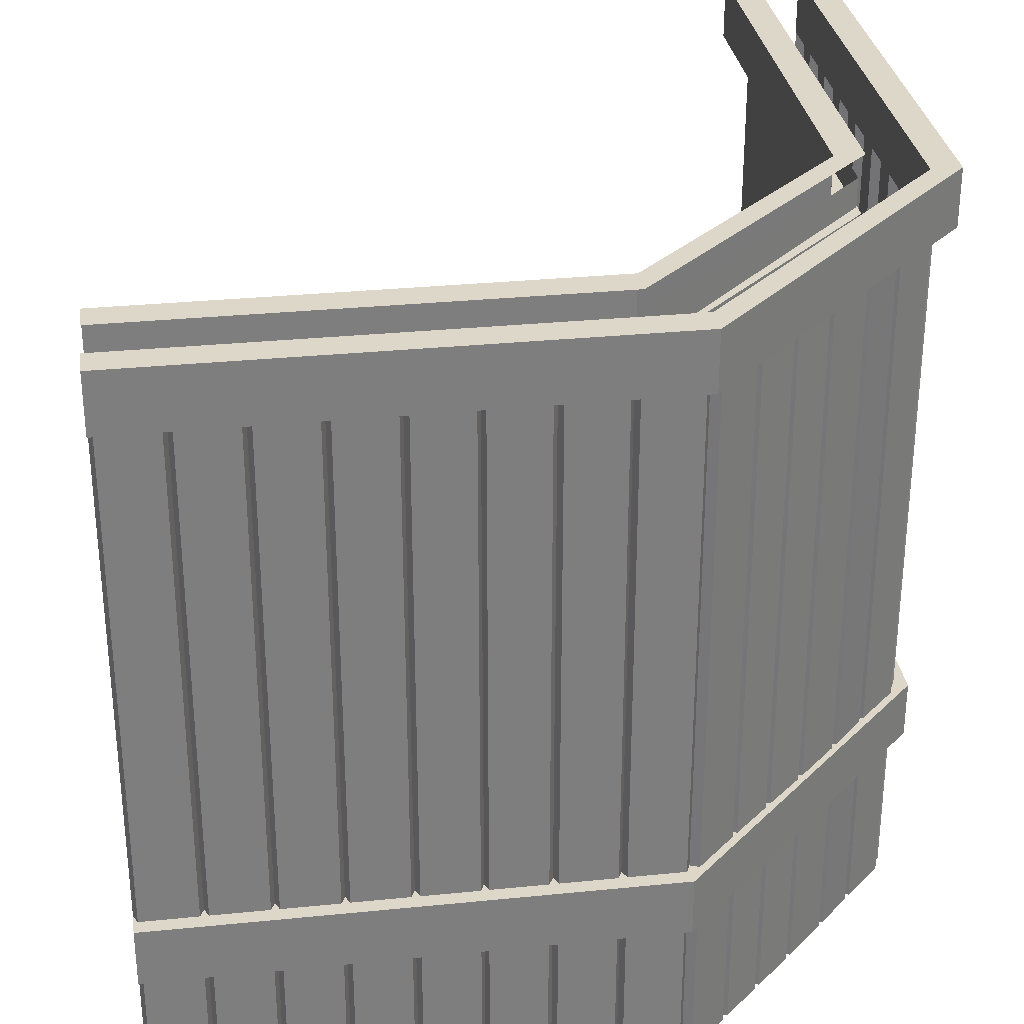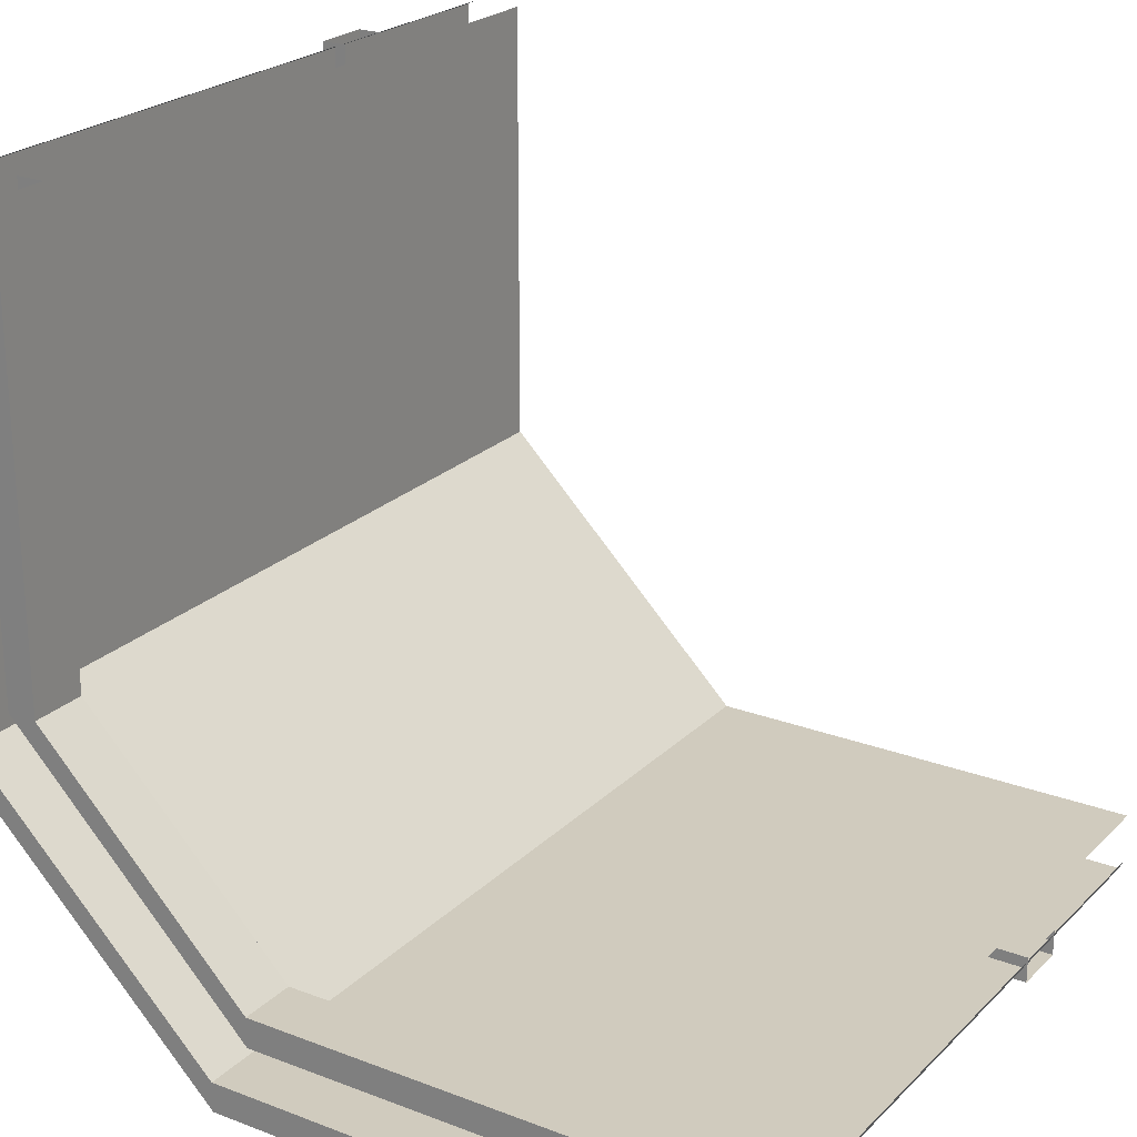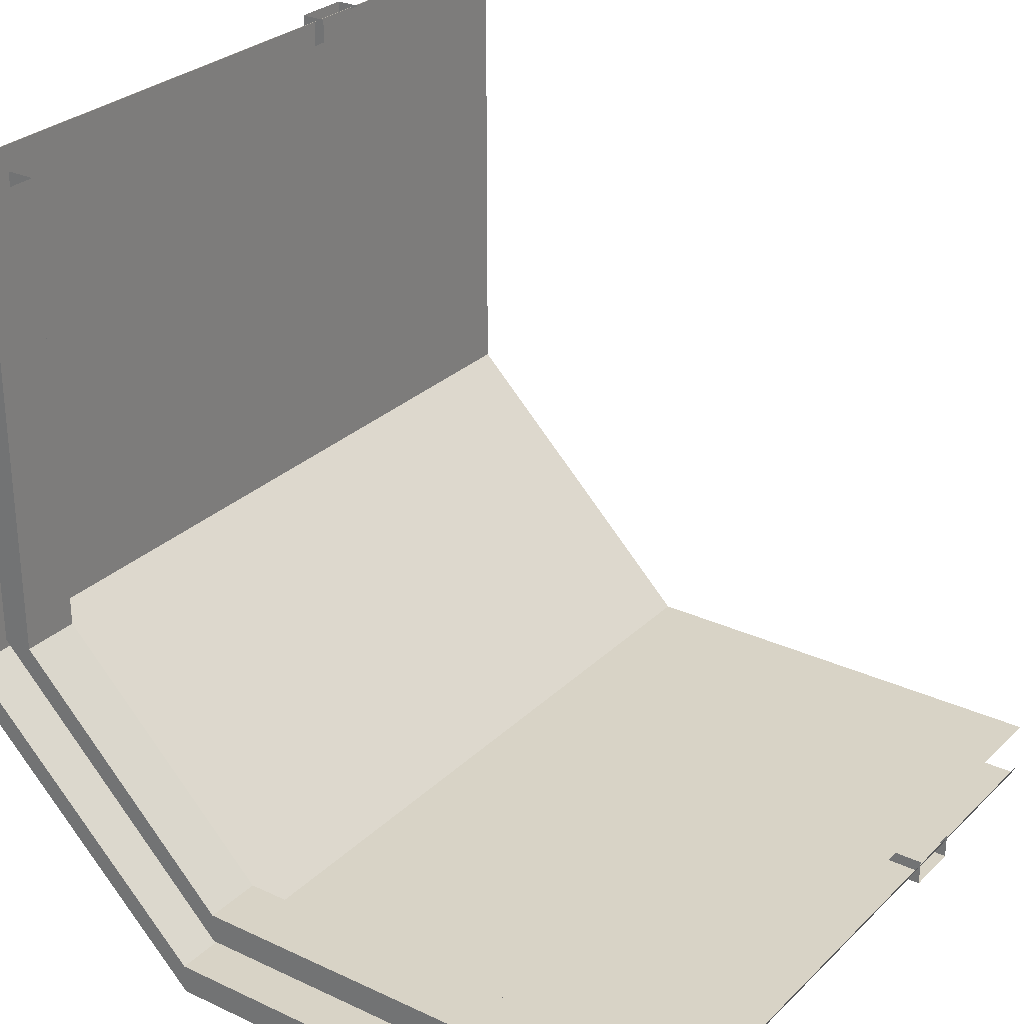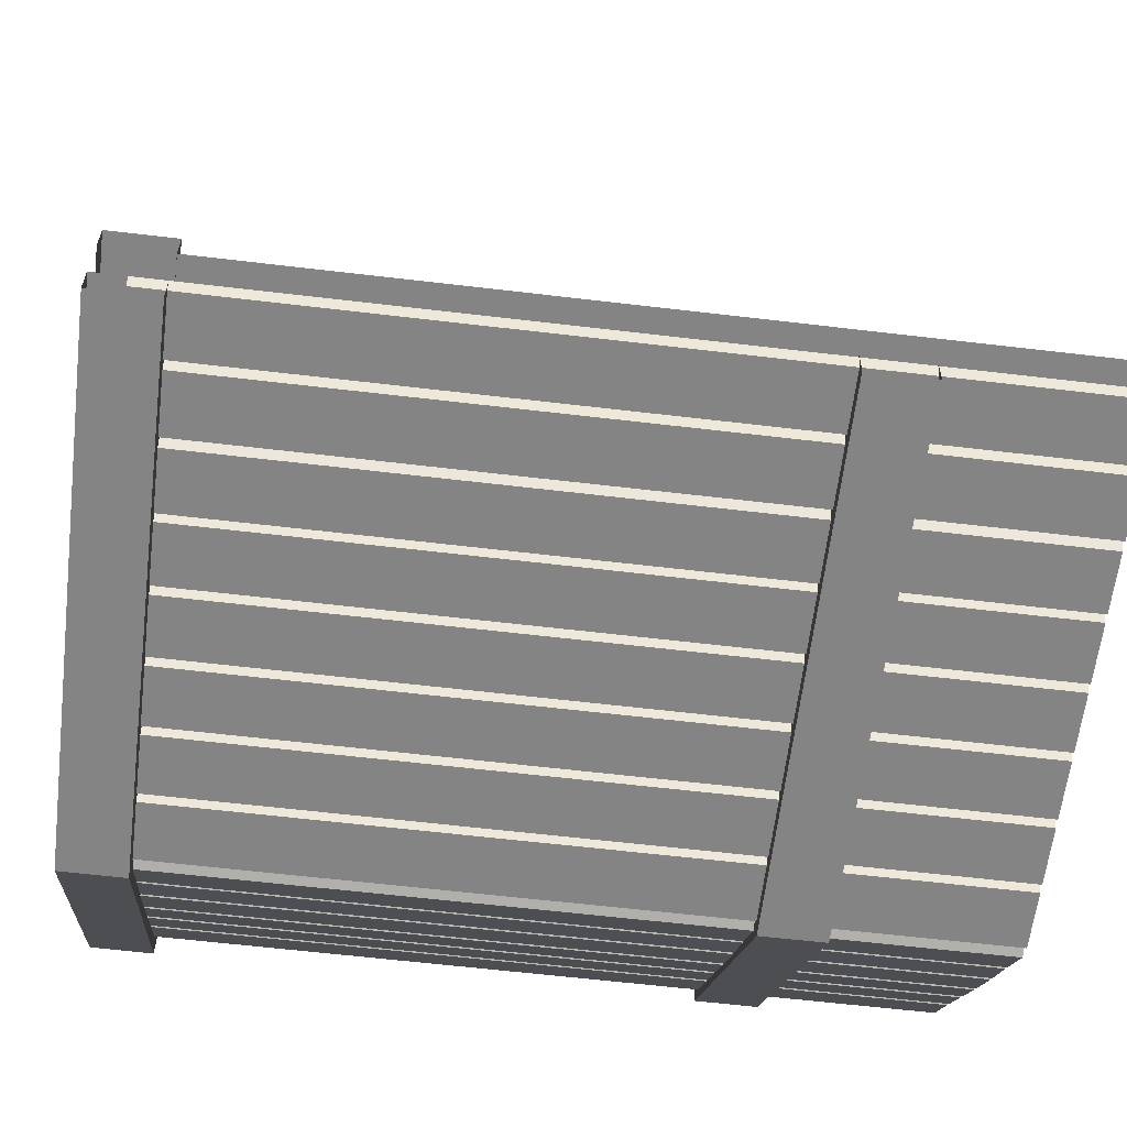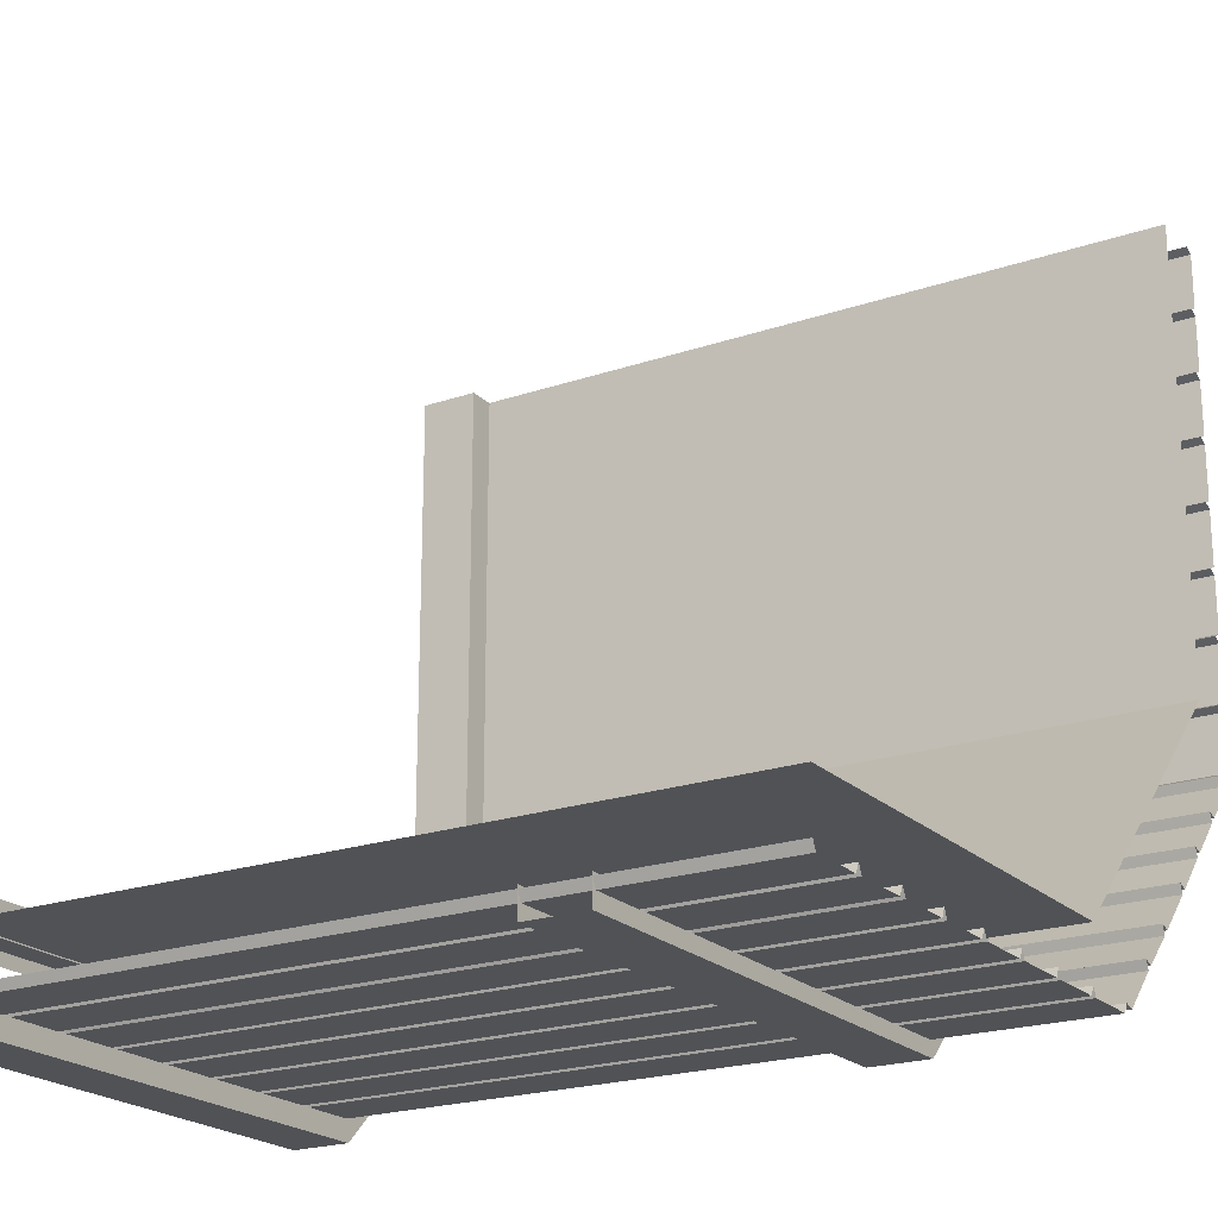
<metadata>
{"format":"obj","ext":"obj","renderer":"f3d","projection":"perspective","resolution":1024,"background":"white","views":[{"elev":30.9,"azim":81.8,"up":"+Y"},{"elev":23.4,"azim":-147.3,"up":"+Z"},{"elev":28.1,"azim":-144.7,"up":"+Z"},{"elev":-61.4,"azim":-96.9,"up":"+Z"},{"elev":-21.1,"azim":-58.4,"up":"+Z"}]}
</metadata>
<code>
o Overhang_WoodWear_Corner_Front
v -2 0.8831 -1.092
v -2 0.6496 -1.092
v -2 0.8831 -0.9875
v -2 0.6496 -0.9875
v 1e-06 0.8831 -1.092
v 0 0.6496 -1.092
v 1e-06 0.8831 -0.9875
v 0 0.6496 -0.9875
v -0.2209 0 -0.8
v -0.2209 3 -0.8
v -2 0 -0.8
v -2 3 -0.8
v -0.164 3.117 -0.686
v -0.164 2.883 -0.686
v -0.164 3.117 -0.8049
v -0.164 2.883 -0.8049
v -2 3.117 -0.686
v -2 2.883 -0.686
v -2 3.117 -0.8049
v -2 2.883 -0.8049
v -2 3.117 -1.118
v -2 2.883 -1.118
v -2 3.117 -0.9986
v -2 2.883 -0.9986
v 1e-06 3.117 -1.118
v 0 2.883 -1.118
v 1e-06 3.117 -0.9986
v 0 2.883 -0.9986
v 1.092 0.8831 1e-06
v 1.092 0.6496 0
v 0.9875 0.8831 1e-06
v 0.9875 0.6496 1e-06
v 1.092 0.8831 2
v 1.092 0.6496 2
v 0.9875 0.8831 2
v 0.9875 0.6496 2
v 0.8 0 2
v 0.8 3 2
v 0.8 0 0.2084
v 0.8 3 0.2084
v 0.686 3.117 2
v 0.686 2.883 2
v 0.8049 3.117 2
v 0.8049 2.883 2
v 0.686 3.117 0.1861
v 0.686 2.883 0.1861
v 0.8049 3.117 0.1861
v 0.8049 2.883 0.1861
v 1.118 3.117 1e-06
v 1.118 2.883 0
v 0.9986 3.117 1e-06
v 0.9986 2.883 1e-06
v 1.118 3.117 2
v 1.118 2.883 2
v 0.9986 3.117 2
v 0.9986 2.883 2
v -0 2 -1
v -2 2 -1
v -2 0 -1
v -1 2 -1
v -0.25 -0 -1
v -0.5 -0 -1
v -0.75 -0 -1
v -1 0 -1
v -1.25 0 -1
v -1.5 0 -1
v -1.75 0 -1
v -0.25 2 -1
v -0.5 2 -1
v -0.75 2 -1
v -1.25 2 -1
v -1.5 2 -1
v -1.75 2 -1
v -2 3 -1
v -0.25 3 -1
v -0.5 3 -1
v -0.75 3 -1
v -1 3 -1
v -1.25 3 -1
v -1.5 3 -1
v -1.75 3 -1
v -0.2341 -0 -1.035
v -0.01593 -0 -1.035
v -0.01593 3 -1.035
v -0.2341 3 -1.035
v -0.01593 2 -1.035
v -0.2341 2 -1.035
v -0.4841 -0 -1.035
v -0.2659 -0 -1.035
v -0.2659 2 -1.035
v -0.4841 2 -1.035
v -0.2659 3 -1.035
v -0.4841 3 -1.035
v -0.7341 -0 -1.035
v -0.5159 -0 -1.035
v -0.5159 2 -1.035
v -0.7341 2 -1.035
v -0.5159 3 -1.035
v -0.7341 3 -1.035
v -0.9841 -0 -1.035
v -0.7659 -0 -1.035
v -0.7659 3 -1.035
v -0.9841 3 -1.035
v -0.7659 2 -1.035
v -0.9841 2 -1.035
v -1.234 0 -1.035
v -1.016 0 -1.035
v -1.016 3 -1.035
v -1.234 3 -1.035
v -1.016 2 -1.035
v -1.234 2 -1.035
v -1.481 0 -1.035
v -1.263 0 -1.035
v -1.263 2 -1.035
v -1.481 2 -1.035
v -1.263 3 -1.035
v -1.481 3 -1.035
v -1.734 0 -1.035
v -1.516 0 -1.035
v -1.516 2 -1.035
v -1.734 2 -1.035
v -1.516 3 -1.035
v -1.734 3 -1.035
v -1.984 0 -1.035
v -1.766 0 -1.035
v -1.766 3 -1.035
v -1.984 3 -1.035
v -1.766 2 -1.035
v -1.984 2 -1.035
v -2 0.8311 -1
v -1 0.8311 -1
v -0.25 0.8311 -1
v -0.5 0.8311 -1
v -0.75 0.8311 -1
v -1.25 0.8311 -1
v -1.5 0.8311 -1
v -1.75 0.8311 -1
v -0.2341 0.8311 -1.035
v -0.01593 0.8311 -1.035
v -0.4841 0.8311 -1.035
v -0.2659 0.8311 -1.035
v -0.7341 0.8311 -1.035
v -0.5159 0.8311 -1.035
v -0.9841 0.8311 -1.035
v -0.7659 0.8311 -1.035
v -1.234 0.8311 -1.035
v -1.016 0.8311 -1.035
v -1.481 0.8311 -1.035
v -1.263 0.8311 -1.035
v -1.734 0.8311 -1.035
v -1.516 0.8311 -1.035
v -1.984 0.8311 -1.035
v -1.766 0.8311 -1.035
v 1 2 2
v 1 -0 2
v 1 0 -1e-06
v 1 2 1
v 1 -0 1.75
v 1 -0 1.5
v 1 -0 1.25
v 1 0 1
v 1 0 0.75
v 1 0 0.5
v 1 0 0.25
v 1 2 1.75
v 1 2 1.5
v 1 2 1.25
v 1 2 0.75
v 1 2 0.5
v 1 2 0.25
v 1 3 2
v 1 3 -0
v 1 3 1.75
v 1 3 1.5
v 1 3 1.25
v 1 3 1
v 1 3 0.75
v 1 3 0.5
v 1 3 0.25
v 1.035 -0 1.766
v 1.035 -0 1.984
v 1.035 3 1.984
v 1.035 3 1.766
v 1.035 2 1.984
v 1.035 2 1.766
v 1.035 -0 1.516
v 1.035 -0 1.734
v 1.035 2 1.734
v 1.035 2 1.516
v 1.035 3 1.734
v 1.035 3 1.516
v 1.035 -0 1.266
v 1.035 -0 1.484
v 1.035 2 1.484
v 1.035 2 1.266
v 1.035 3 1.484
v 1.035 3 1.266
v 1.035 -0 1.016
v 1.035 -0 1.234
v 1.035 3 1.234
v 1.035 3 1.016
v 1.035 2 1.234
v 1.035 2 1.016
v 1.035 0 0.7659
v 1.035 0 0.9841
v 1.035 3 0.9841
v 1.035 3 0.7659
v 1.035 2 0.9841
v 1.035 2 0.7659
v 1.035 0 0.5186
v 1.035 0 0.7368
v 1.035 2 0.7368
v 1.035 2 0.5186
v 1.035 3 0.7368
v 1.035 3 0.5186
v 1.035 0 0.2659
v 1.035 0 0.4841
v 1.035 2 0.4841
v 1.035 2 0.2659
v 1.035 3 0.4841
v 1.035 3 0.2659
v 1.035 0 0.01593
v 1.035 0 0.2341
v 1.035 3 0.2341
v 1.035 3 0.01593
v 1.035 2 0.2341
v 1.035 2 0.01593
v 1 0.8311 2
v 1 0.8311 -0
v 1 0.8311 1
v 1 0.8311 1.75
v 1 0.8311 1.5
v 1 0.8311 1.25
v 1 0.8311 0.75
v 1 0.8311 0.5
v 1 0.8311 0.25
v 1.035 0.8311 1.766
v 1.035 0.8311 1.984
v 1.035 0.8311 1.516
v 1.035 0.8311 1.734
v 1.035 0.8311 1.266
v 1.035 0.8311 1.484
v 1.035 0.8311 1.016
v 1.035 0.8311 1.234
v 1.035 0.8311 0.7659
v 1.035 0.8311 0.9841
v 1.035 0.8311 0.5186
v 1.035 0.8311 0.7368
v 1.035 0.8311 0.2659
v 1.035 0.8311 0.4841
v 1.035 0.8311 0.01593
v 1.035 0.8311 0.2341
v 1 2 -0
v 0.3343 2 -0.6751
v 0.8232 -0 -0.1768
v 0.6677 -0 -0.3366
v 0.5111 -0 -0.4983
v 0.3343 -0 -0.6751
v 0.1781 0 -0.823
v 0.001291 0 -0.9998
v 0.8232 2 -0.1768
v 0.6677 2 -0.3366
v 0.5111 2 -0.4983
v 0.1781 2 -0.823
v 0.8232 3 -0.1768
v 0.6677 3 -0.3366
v 0.5111 3 -0.4983
v 0.3343 3 -0.6751
v 0.1781 3 -0.823
v 0.001291 3 -0.9998
v 0.8593 -0 -0.1904
v 1.014 -0 -0.03611
v 1.014 3 -0.03611
v 0.8593 3 -0.1904
v 1.014 2 -0.03611
v 0.8593 2 -0.1904
v 0.7038 -0 -0.3502
v 0.8368 -0 -0.2129
v 0.8368 2 -0.2129
v 0.7038 2 -0.3502
v 0.8368 3 -0.2129
v 0.7038 3 -0.3502
v 0.5472 -0 -0.5119
v 0.6813 -0 -0.3727
v 0.6813 2 -0.3727
v 0.5472 2 -0.5119
v 0.6813 3 -0.3727
v 0.5472 3 -0.5119
v 0.3704 -0 -0.6887
v 0.5247 -0 -0.5344
v 0.5247 3 -0.5344
v 0.3704 3 -0.6887
v 0.5247 2 -0.5344
v 0.3704 2 -0.6887
v 0.2142 0 -0.8366
v 0.3479 -0 -0.7112
v 0.3479 3 -0.7112
v 0.2142 3 -0.8366
v 0.3479 2 -0.7112
v 0.2142 2 -0.8366
v 0.0393 0 -1.011
v 0.1935 0 -0.8573
v 0.1935 2 -0.8573
v 0.0393 2 -1.011
v 0.1935 3 -0.8573
v 0.0393 3 -1.011
v 0.3343 0.8311 -0.6751
v 0.8232 0.8311 -0.1768
v 0.6677 0.8311 -0.3366
v 0.5111 0.8311 -0.4983
v 0.1781 0.8311 -0.823
v 0.001291 0.8311 -0.9998
v 0.8593 0.8311 -0.1904
v 1.014 0.8311 -0.03611
v 0.7038 0.8311 -0.3502
v 0.8368 0.8311 -0.2129
v 0.5472 0.8311 -0.5119
v 0.6813 0.8311 -0.3727
v 0.3704 0.8311 -0.6887
v 0.5247 0.8311 -0.5344
v 0.2142 0.8311 -0.8366
v 0.3479 0.8311 -0.7112
v 0.0393 0.8311 -1.011
v 0.1935 0.8311 -0.8573
f 3 4 8 7
f 8 4 2 6
f 3 7 5 1
f 2 1 5 6
f 20 16 14 18
f 15 19 17 13
f 14 13 17 18
f 23 24 28 27
f 28 24 22 26
f 23 27 25 21
f 22 21 25 26
f 31 32 36 35
f 36 32 30 34
f 31 35 33 29
f 30 29 33 34
f 48 44 42 46
f 43 47 45 41
f 42 41 45 46
f 51 52 56 55
f 56 52 50 54
f 51 55 53 49
f 50 49 53 54
f 31 29 5 7
f 29 30 6 5
f 30 32 8 6
f 32 31 7 8
f 51 49 25 27
f 49 50 26 25
f 50 52 28 26
f 52 51 27 28
f 48 46 14 16
f 46 45 13 14
f 45 47 15 13
f 12 11 9 10
f 40 39 37 38
f 39 40 10 9
f 137 67 125 153
f 312 260 83 139
f 132 61 89 141
f 133 62 95 143
f 134 63 101 145
f 131 64 107 147
f 135 65 113 149
f 136 66 119 151
f 81 73 128 126
f 270 57 86 84
f 75 68 90 92
f 76 69 96 98
f 77 70 104 102
f 78 60 110 108
f 79 71 114 116
f 80 72 120 122
f 140 88 62 133
f 85 87 68 75
f 142 94 63 134
f 93 91 69 76
f 144 100 64 131
f 99 97 70 77
f 146 106 65 135
f 103 105 60 78
f 148 112 66 136
f 109 111 71 79
f 150 118 67 137
f 117 115 72 80
f 152 124 59 130
f 123 121 73 81
f 127 129 58 74
f 87 85 84 86
f 138 87 86 139
f 91 93 92 90
f 140 91 90 141
f 97 99 98 96
f 142 97 96 143
f 105 103 102 104
f 144 105 104 145
f 111 109 108 110
f 146 111 110 147
f 115 117 116 114
f 148 115 114 149
f 121 123 122 120
f 150 121 120 151
f 129 127 126 128
f 152 129 128 153
f 138 82 61 132
f 87 138 132 68
f 124 152 153 125
f 118 150 151 119
f 112 148 149 113
f 106 146 147 107
f 100 144 145 101
f 94 142 143 95
f 88 140 141 89
f 82 138 139 83
f 129 152 130 58
f 121 150 137 73
f 115 148 136 72
f 111 146 135 71
f 105 144 131 60
f 97 142 134 70
f 91 140 133 69
f 72 136 151 120
f 71 135 149 114
f 60 131 147 110
f 70 134 145 104
f 69 133 143 96
f 68 132 141 90
f 57 312 139 86
f 73 137 153 128
f 236 164 223 252
f 228 155 181 238
f 231 158 187 240
f 232 159 193 242
f 233 160 199 244
f 230 161 205 246
f 234 162 211 248
f 235 163 217 250
f 179 170 226 224
f 171 154 184 182
f 173 165 188 190
f 174 166 194 196
f 175 167 202 200
f 176 157 208 206
f 177 168 212 214
f 178 169 218 220
f 239 186 159 232
f 183 185 165 173
f 241 192 160 233
f 191 189 166 174
f 243 198 161 230
f 197 195 167 175
f 245 204 162 234
f 201 203 157 176
f 247 210 163 235
f 207 209 168 177
f 249 216 164 236
f 215 213 169 178
f 251 222 156 229
f 221 219 170 179
f 225 227 253 172
f 185 183 182 184
f 237 185 184 238
f 189 191 190 188
f 239 189 188 240
f 195 197 196 194
f 241 195 194 242
f 203 201 200 202
f 243 203 202 244
f 209 207 206 208
f 245 209 208 246
f 213 215 214 212
f 247 213 212 248
f 219 221 220 218
f 249 219 218 250
f 227 225 224 226
f 251 227 226 252
f 237 180 158 231
f 185 237 231 165
f 222 251 252 223
f 216 249 250 217
f 210 247 248 211
f 204 245 246 205
f 198 243 244 199
f 192 241 242 193
f 186 239 240 187
f 180 237 238 181
f 227 251 229 253
f 219 249 236 170
f 213 247 235 169
f 209 245 234 168
f 203 243 230 157
f 195 241 233 167
f 189 239 232 166
f 169 235 250 218
f 168 234 248 212
f 157 230 246 208
f 167 233 244 202
f 166 232 242 194
f 165 231 240 188
f 154 228 238 184
f 170 236 252 226
f 229 156 272 314
f 308 255 278 316
f 309 256 284 318
f 310 257 290 320
f 307 258 296 322
f 311 259 302 324
f 172 253 275 273
f 265 261 279 281
f 266 262 285 287
f 267 263 293 291
f 268 254 299 297
f 269 264 303 305
f 315 277 256 309
f 274 276 261 265
f 317 283 257 310
f 282 280 262 266
f 319 289 258 307
f 288 286 263 267
f 321 295 259 311
f 292 294 254 268
f 323 301 260 312
f 298 300 264 269
f 306 304 57 270
f 276 274 273 275
f 313 276 275 314
f 280 282 281 279
f 315 280 279 316
f 286 288 287 285
f 317 286 285 318
f 294 292 291 293
f 319 294 293 320
f 300 298 297 299
f 321 300 299 322
f 304 306 305 303
f 323 304 303 324
f 313 271 255 308
f 276 313 308 261
f 301 323 324 302
f 295 321 322 296
f 289 319 320 290
f 283 317 318 284
f 277 315 316 278
f 271 313 314 272
f 304 323 312 57
f 300 321 311 264
f 294 319 307 254
f 286 317 310 263
f 280 315 309 262
f 264 311 324 303
f 254 307 322 299
f 263 310 320 293
f 262 309 318 285
f 261 308 316 279
f 253 229 314 275

</code>
